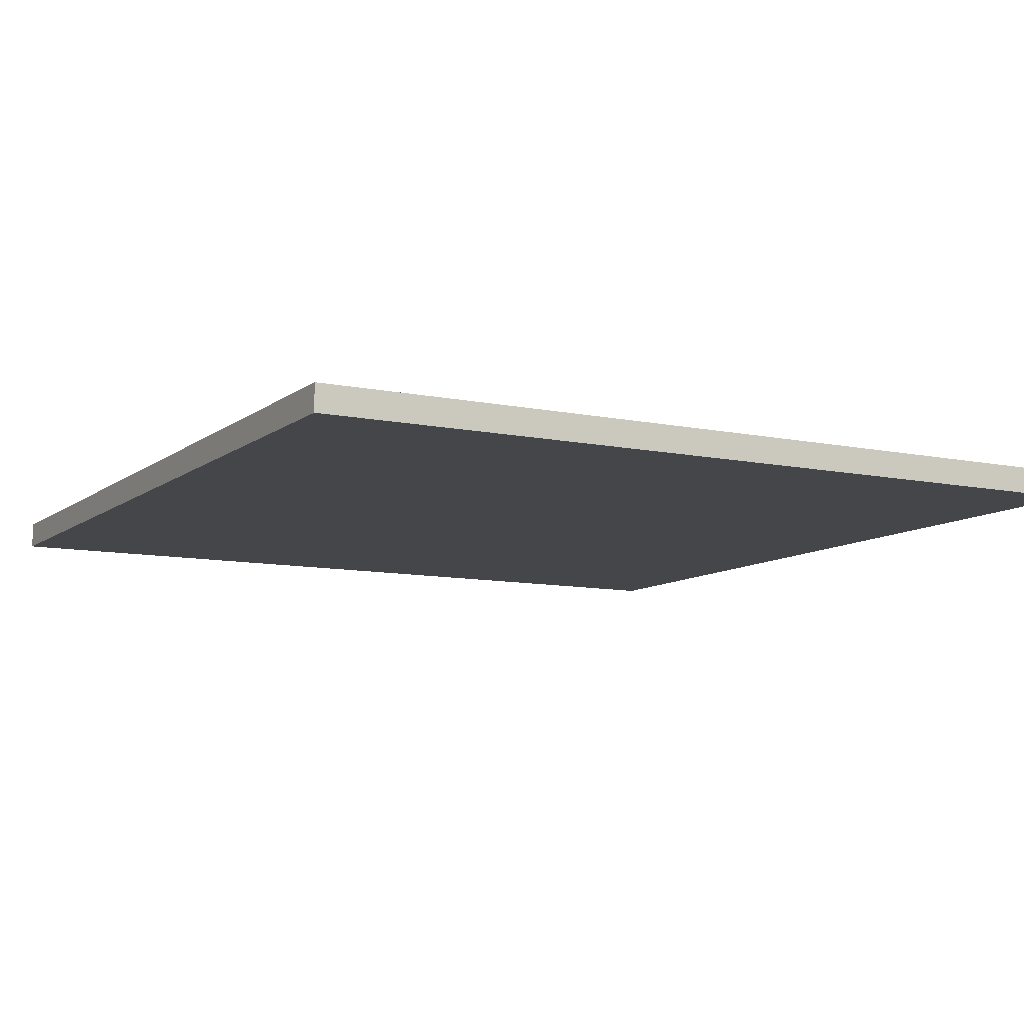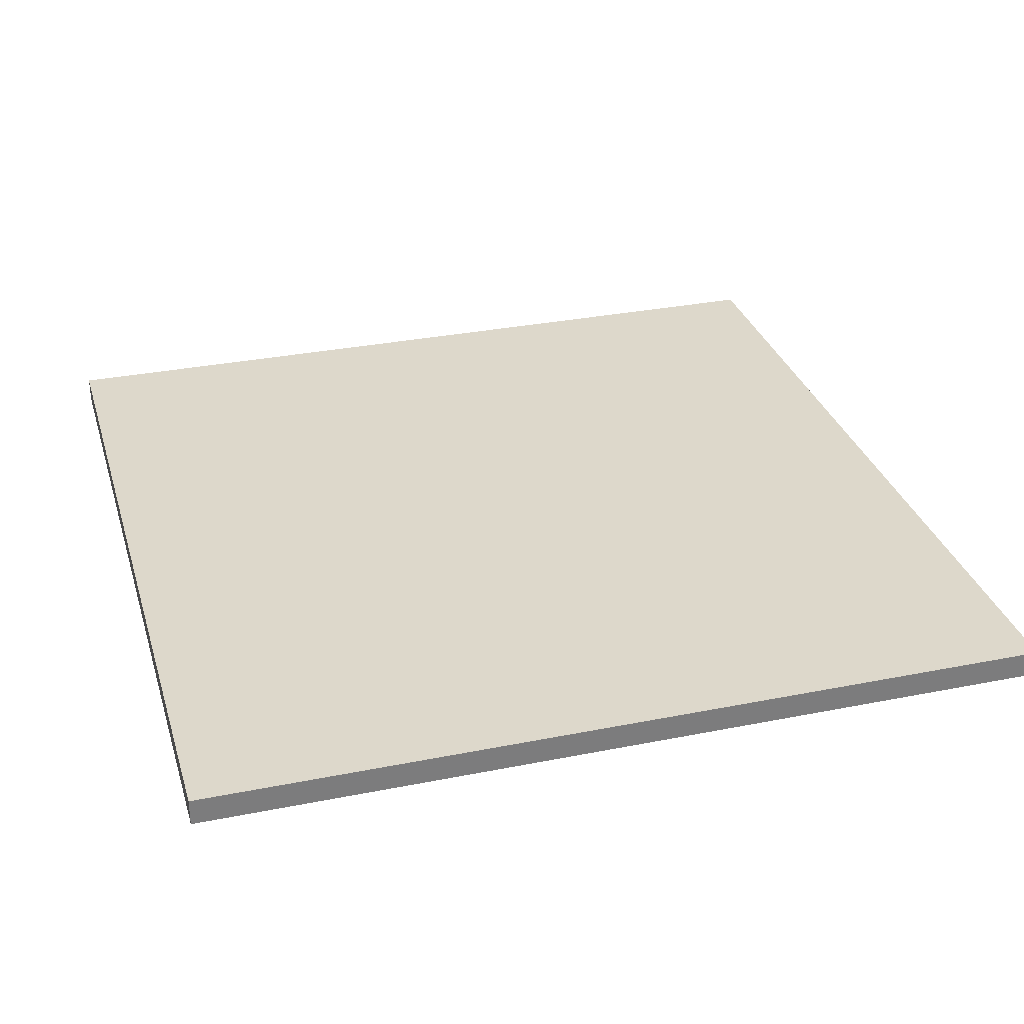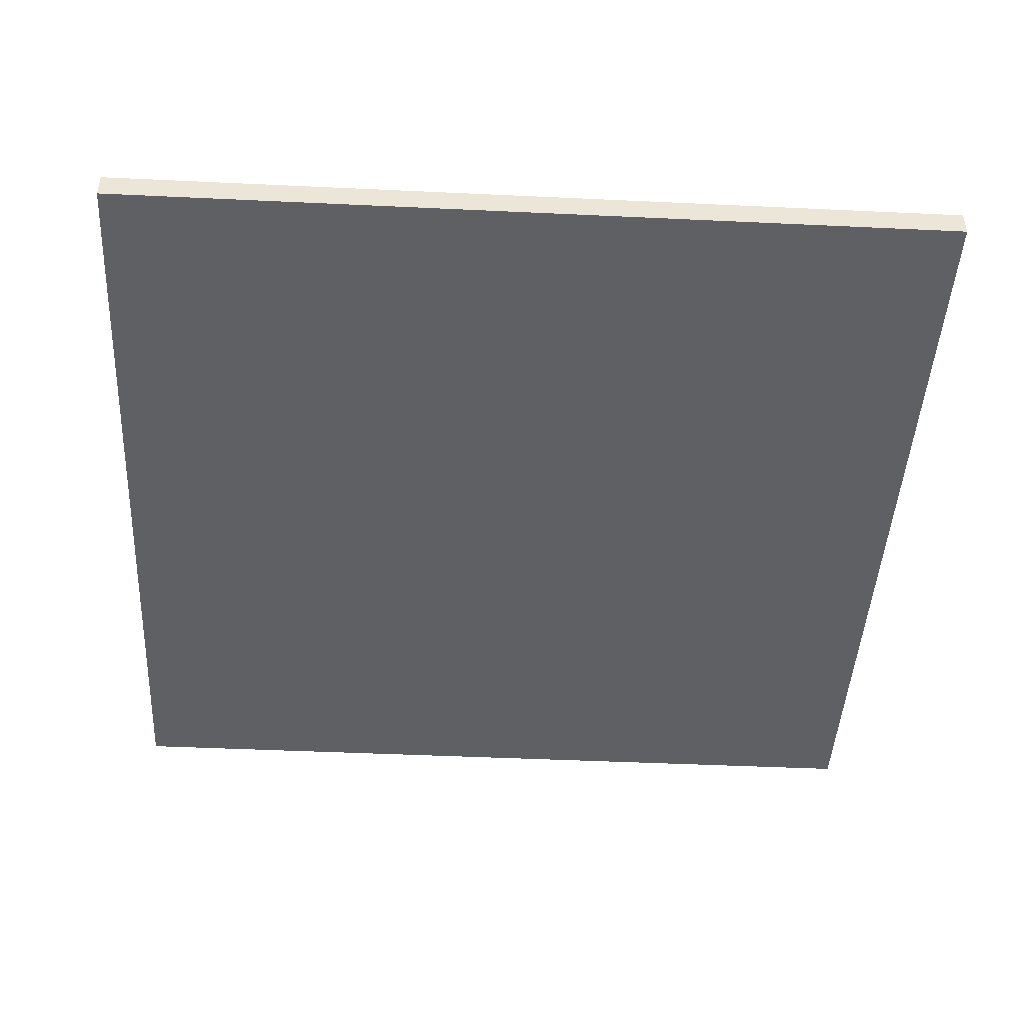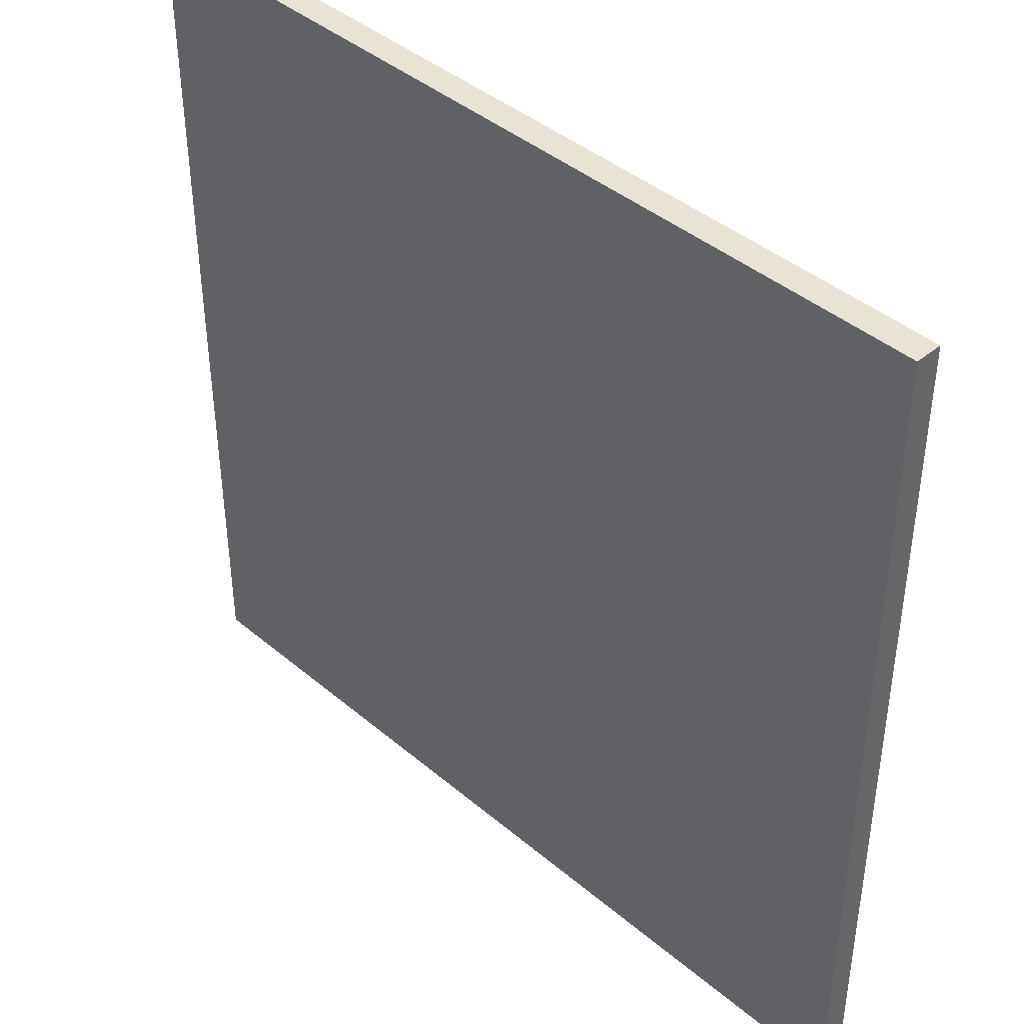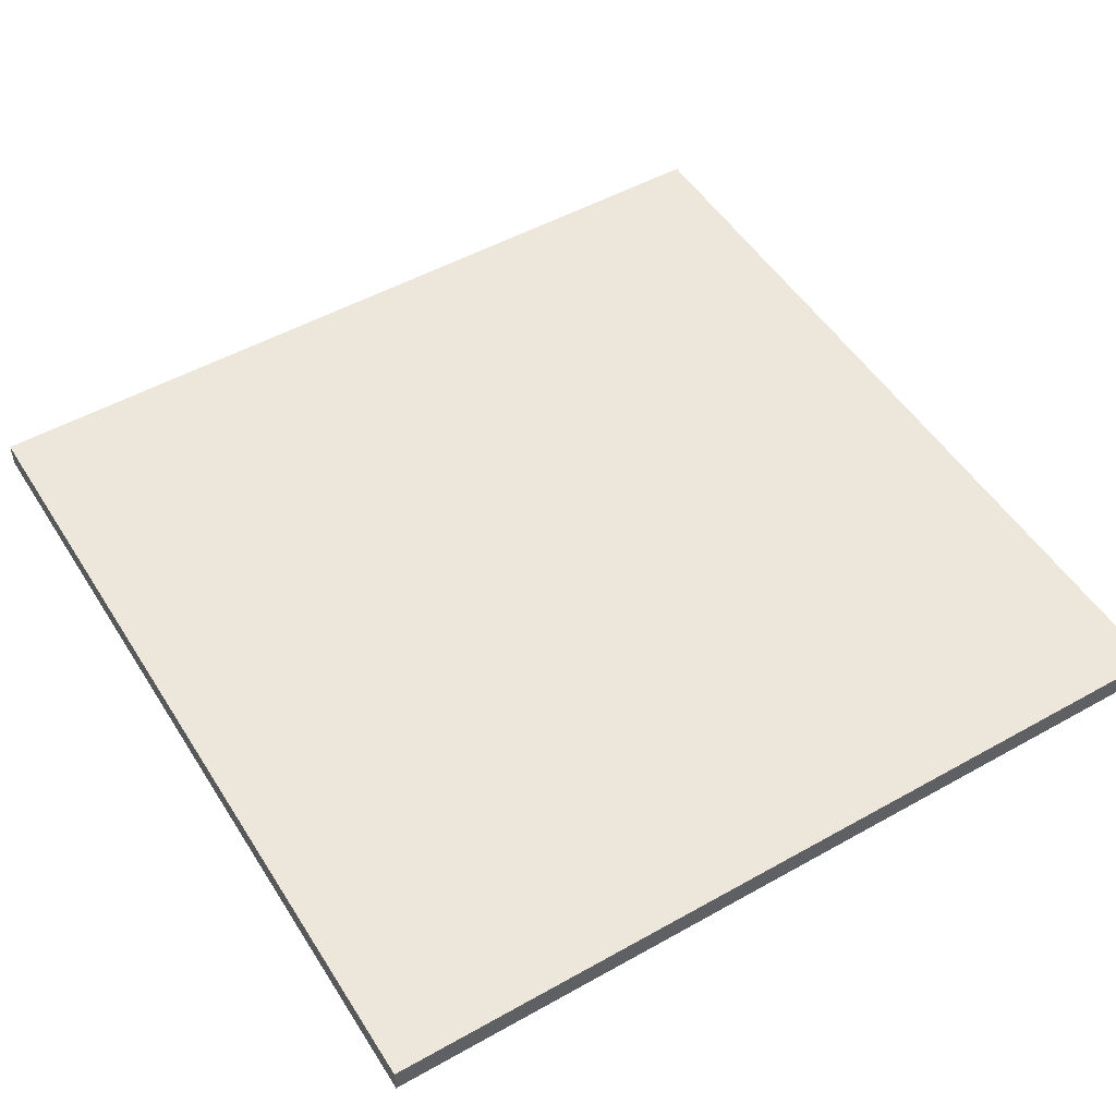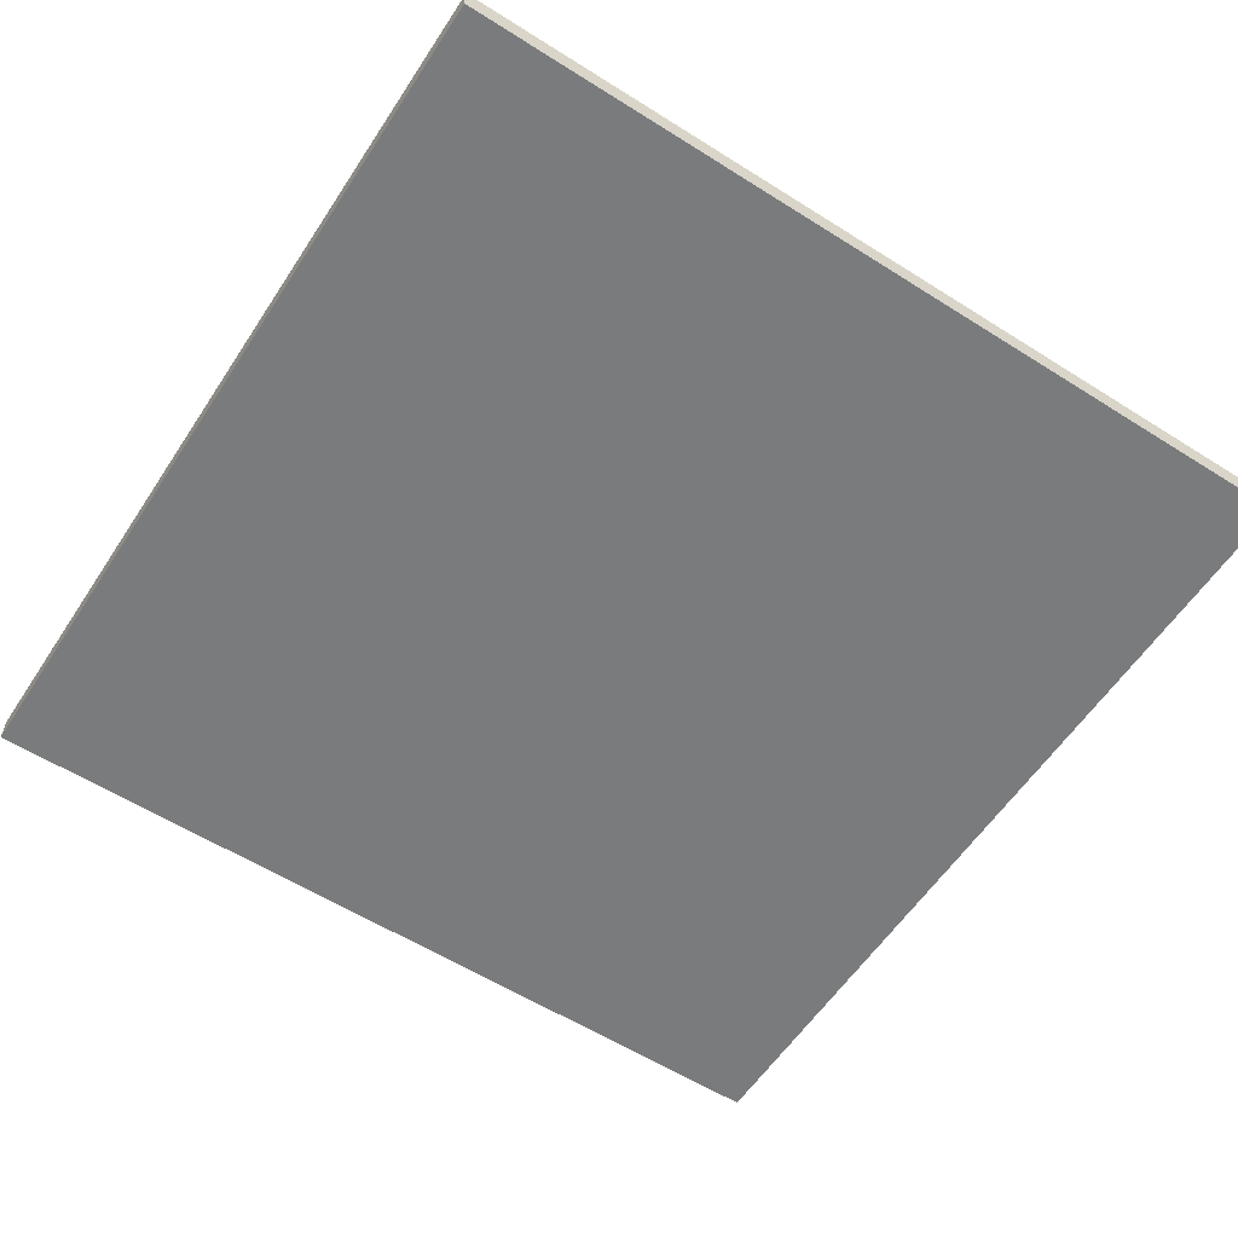
<metadata>
{"format":"obj","ext":"obj","renderer":"f3d","projection":"perspective","resolution":1024,"background":"white","views":[{"elev":-9.7,"azim":-118.8,"up":"+Y"},{"elev":31.3,"azim":164.1,"up":"+Y"},{"elev":-45.2,"azim":86.9,"up":"+Y"},{"elev":42.0,"azim":45.3,"up":"+Z"},{"elev":51.1,"azim":-31.4,"up":"+Y"},{"elev":-58.3,"azim":56.9,"up":"+Y"}]}
</metadata>
<code>
v -16 0 16
v -16 0 -16
v -16 1 16
v -16 1 -16
v 16 0 16
v 16 0 -16
v 16 1 16
v 16 1 -16
v -16 0 16
v -16 1 16
v -14 0 16
v -14 1 16
v -13 0 16
v -13 1 16
v -12 0 16
v -12 1 16
v -11 0 16
v -11 1 16
v -10 0 16
v -10 1 16
v -9 0 16
v -9 1 16
v -8 0 16
v -8 1 16
v -6 0 16
v -6 1 16
v -5 0 16
v -5 1 16
v -4 0 16
v -4 1 16
v -3 0 16
v -3 1 16
v -2 0 16
v -2 1 16
v -1 0 16
v -1 1 16
v 0 0 16
v 0 1 16
v 2 0 16
v 2 1 16
v 3 0 16
v 3 1 16
v 4 0 16
v 4 1 16
v 5 0 16
v 5 1 16
v 6 0 16
v 6 1 16
v 7 0 16
v 7 1 16
v 8 0 16
v 8 1 16
v 9 0 16
v 9 1 16
v 10 0 16
v 10 1 16
v 11 0 16
v 11 1 16
v 12 0 16
v 12 1 16
v 13 0 16
v 13 1 16
v 14 0 16
v 14 1 16
v 15 0 16
v 15 1 16
v 16 0 16
v 16 1 16
v -16 0 -16
v -16 1 -16
v -14 0 -16
v -14 1 -16
v -13 0 -16
v -13 1 -16
v -12 0 -16
v -12 1 -16
v -11 0 -16
v -11 1 -16
v -10 0 -16
v -10 1 -16
v -9 0 -16
v -9 1 -16
v -8 0 -16
v -8 1 -16
v -6 0 -16
v -6 1 -16
v -5 0 -16
v -5 1 -16
v -4 0 -16
v -4 1 -16
v -3 0 -16
v -3 1 -16
v -2 0 -16
v -2 1 -16
v -1 0 -16
v -1 1 -16
v 0 0 -16
v 0 1 -16
v 2 0 -16
v 2 1 -16
v 3 0 -16
v 3 1 -16
v 4 0 -16
v 4 1 -16
v 5 0 -16
v 5 1 -16
v 6 0 -16
v 6 1 -16
v 7 0 -16
v 7 1 -16
v 8 0 -16
v 8 1 -16
v 9 0 -16
v 9 1 -16
v 10 0 -16
v 10 1 -16
v 11 0 -16
v 11 1 -16
v 12 0 -16
v 12 1 -16
v 13 0 -16
v 13 1 -16
v 14 0 -16
v 14 1 -16
v 15 0 -16
v 15 1 -16
v 16 0 -16
v 16 1 -16
v -16 0 16
v -14 0 16
v -13 0 16
v -12 0 16
v -11 0 16
v -10 0 16
v -9 0 16
v -8 0 16
v -6 0 16
v -5 0 16
v -4 0 16
v -3 0 16
v -2 0 16
v -1 0 16
v 0 0 16
v 2 0 16
v 3 0 16
v 4 0 16
v 5 0 16
v 6 0 16
v 7 0 16
v 8 0 16
v 9 0 16
v 10 0 16
v 11 0 16
v 12 0 16
v 13 0 16
v 14 0 16
v 15 0 16
v 16 0 16
v -16 0 -16
v -14 0 -16
v -13 0 -16
v -12 0 -16
v -11 0 -16
v -10 0 -16
v -9 0 -16
v -8 0 -16
v -6 0 -16
v -5 0 -16
v -4 0 -16
v -3 0 -16
v -2 0 -16
v -1 0 -16
v 0 0 -16
v 2 0 -16
v 3 0 -16
v 4 0 -16
v 5 0 -16
v 6 0 -16
v 7 0 -16
v 8 0 -16
v 9 0 -16
v 10 0 -16
v 11 0 -16
v 12 0 -16
v 13 0 -16
v 14 0 -16
v 15 0 -16
v 16 0 -16
v -16 1 16
v -14 1 16
v -13 1 16
v -12 1 16
v -11 1 16
v -10 1 16
v -9 1 16
v -8 1 16
v -6 1 16
v -5 1 16
v -4 1 16
v -3 1 16
v -2 1 16
v -1 1 16
v 0 1 16
v 2 1 16
v 3 1 16
v 4 1 16
v 5 1 16
v 6 1 16
v 7 1 16
v 8 1 16
v 9 1 16
v 10 1 16
v 11 1 16
v 12 1 16
v 13 1 16
v 14 1 16
v 15 1 16
v 16 1 16
v -16 1 -16
v -14 1 -16
v -13 1 -16
v -12 1 -16
v -11 1 -16
v -10 1 -16
v -9 1 -16
v -8 1 -16
v -6 1 -16
v -5 1 -16
v -4 1 -16
v -3 1 -16
v -2 1 -16
v -1 1 -16
v 0 1 -16
v 2 1 -16
v 3 1 -16
v 4 1 -16
v 5 1 -16
v 6 1 -16
v 7 1 -16
v 8 1 -16
v 9 1 -16
v 10 1 -16
v 11 1 -16
v 12 1 -16
v 13 1 -16
v 14 1 -16
v 15 1 -16
v 16 1 -16
f 3 2 1
f 4 2 3
f 5 6 7
f 7 6 8
f 11 10 9
f 12 10 11
f 13 12 11
f 14 12 13
f 15 14 13
f 16 14 15
f 17 16 15
f 18 16 17
f 19 18 17
f 20 18 19
f 21 20 19
f 22 20 21
f 23 22 21
f 24 22 23
f 25 24 23
f 26 24 25
f 27 26 25
f 28 26 27
f 29 28 27
f 30 28 29
f 31 30 29
f 32 30 31
f 33 32 31
f 34 32 33
f 35 34 33
f 36 34 35
f 37 36 35
f 38 36 37
f 39 38 37
f 40 38 39
f 41 40 39
f 42 40 41
f 43 42 41
f 44 42 43
f 45 44 43
f 46 44 45
f 47 46 45
f 48 46 47
f 49 48 47
f 50 48 49
f 51 50 49
f 52 50 51
f 53 52 51
f 54 52 53
f 55 54 53
f 56 54 55
f 57 56 55
f 58 56 57
f 59 58 57
f 60 58 59
f 61 60 59
f 62 60 61
f 63 62 61
f 64 62 63
f 65 64 63
f 66 64 65
f 67 66 65
f 68 66 67
f 69 70 71
f 71 70 72
f 71 72 73
f 73 72 74
f 73 74 75
f 75 74 76
f 75 76 77
f 77 76 78
f 77 78 79
f 79 78 80
f 79 80 81
f 81 80 82
f 81 82 83
f 83 82 84
f 83 84 85
f 85 84 86
f 85 86 87
f 87 86 88
f 87 88 89
f 89 88 90
f 89 90 91
f 91 90 92
f 91 92 93
f 93 92 94
f 93 94 95
f 95 94 96
f 95 96 97
f 97 96 98
f 97 98 99
f 99 98 100
f 99 100 101
f 101 100 102
f 101 102 103
f 103 102 104
f 103 104 105
f 105 104 106
f 105 106 107
f 107 106 108
f 107 108 109
f 109 108 110
f 109 110 111
f 111 110 112
f 111 112 113
f 113 112 114
f 113 114 115
f 115 114 116
f 115 116 117
f 117 116 118
f 117 118 119
f 119 118 120
f 119 120 121
f 121 120 122
f 121 122 123
f 123 122 124
f 123 124 125
f 125 124 126
f 125 126 127
f 127 126 128
f 159 130 129
f 160 131 130
f 160 130 159
f 161 132 131
f 161 131 160
f 162 133 132
f 162 132 161
f 163 134 133
f 163 133 162
f 164 135 134
f 164 134 163
f 165 136 135
f 165 135 164
f 166 137 136
f 166 136 165
f 167 138 137
f 167 137 166
f 168 139 138
f 168 138 167
f 169 140 139
f 169 139 168
f 170 141 140
f 170 140 169
f 171 142 141
f 171 141 170
f 172 143 142
f 172 142 171
f 173 144 143
f 173 143 172
f 174 145 144
f 174 144 173
f 175 146 145
f 175 145 174
f 176 147 146
f 176 146 175
f 177 148 147
f 177 147 176
f 178 149 148
f 178 148 177
f 179 150 149
f 179 149 178
f 180 151 150
f 180 150 179
f 181 152 151
f 181 151 180
f 182 153 152
f 182 152 181
f 183 154 153
f 183 153 182
f 184 155 154
f 184 154 183
f 185 156 155
f 185 155 184
f 186 157 156
f 186 156 185
f 187 158 157
f 187 157 186
f 188 158 187
f 189 190 219
f 190 191 220
f 219 190 220
f 191 192 221
f 220 191 221
f 192 193 222
f 221 192 222
f 193 194 223
f 222 193 223
f 194 195 224
f 223 194 224
f 195 196 225
f 224 195 225
f 196 197 226
f 225 196 226
f 197 198 227
f 226 197 227
f 198 199 228
f 227 198 228
f 199 200 229
f 228 199 229
f 200 201 230
f 229 200 230
f 201 202 231
f 230 201 231
f 202 203 232
f 231 202 232
f 203 204 233
f 232 203 233
f 204 205 234
f 233 204 234
f 205 206 235
f 234 205 235
f 206 207 236
f 235 206 236
f 207 208 237
f 236 207 237
f 208 209 238
f 237 208 238
f 209 210 239
f 238 209 239
f 210 211 240
f 239 210 240
f 211 212 241
f 240 211 241
f 212 213 242
f 241 212 242
f 213 214 243
f 242 213 243
f 214 215 244
f 243 214 244
f 215 216 245
f 244 215 245
f 216 217 246
f 245 216 246
f 217 218 247
f 246 217 247
f 247 218 248

</code>
